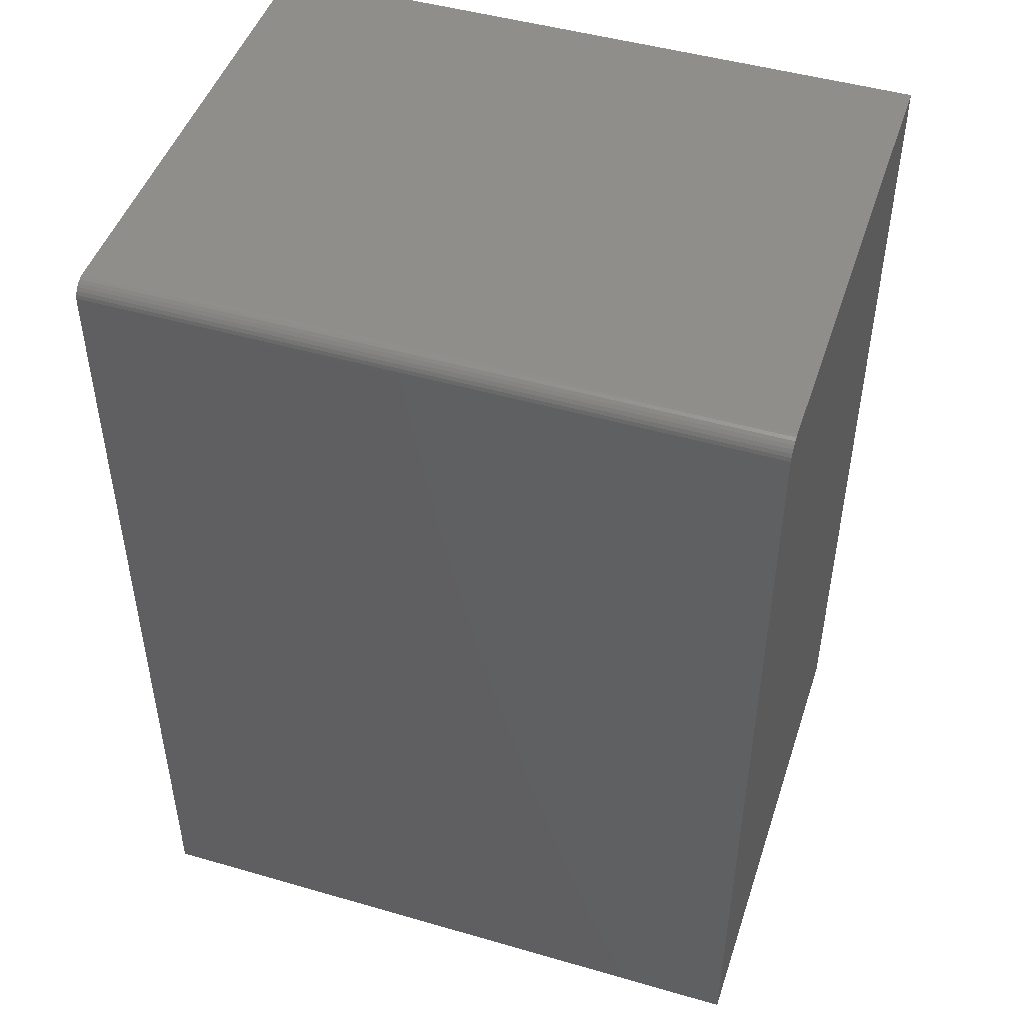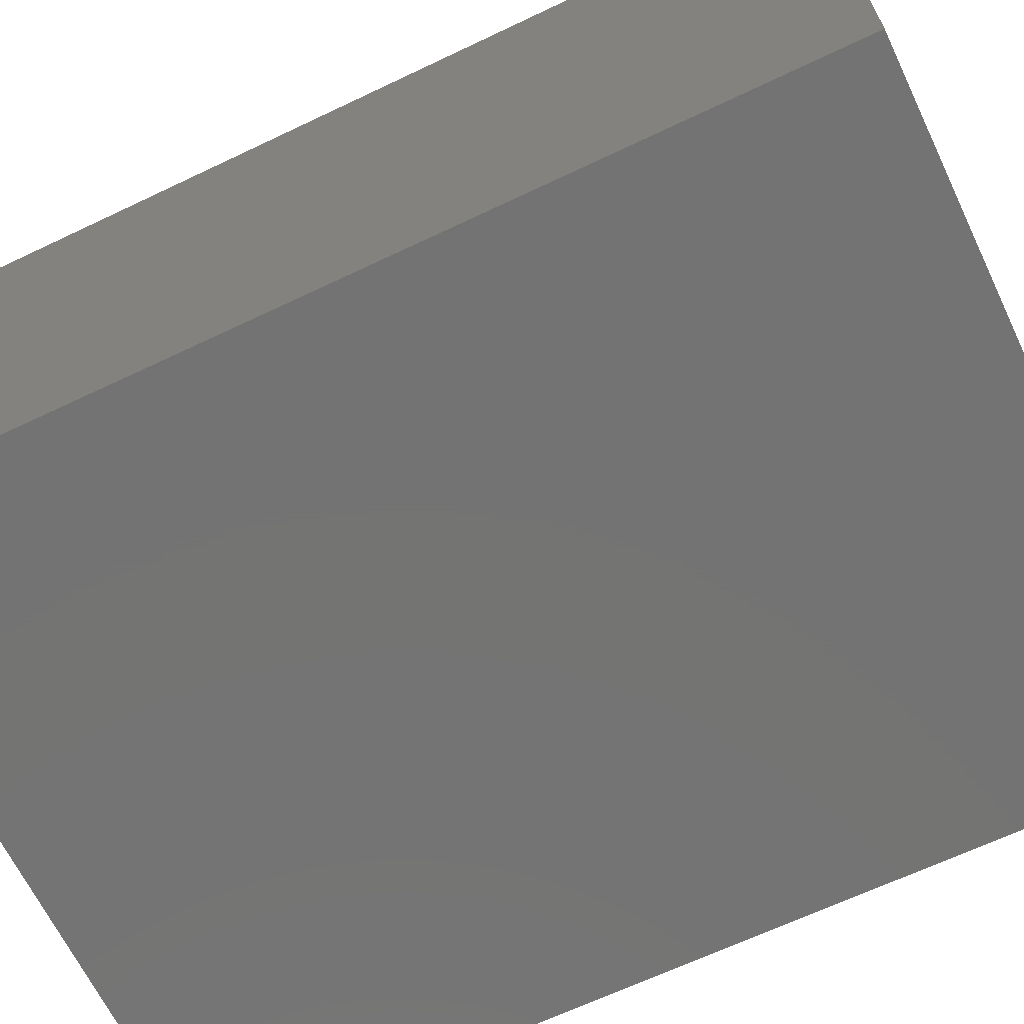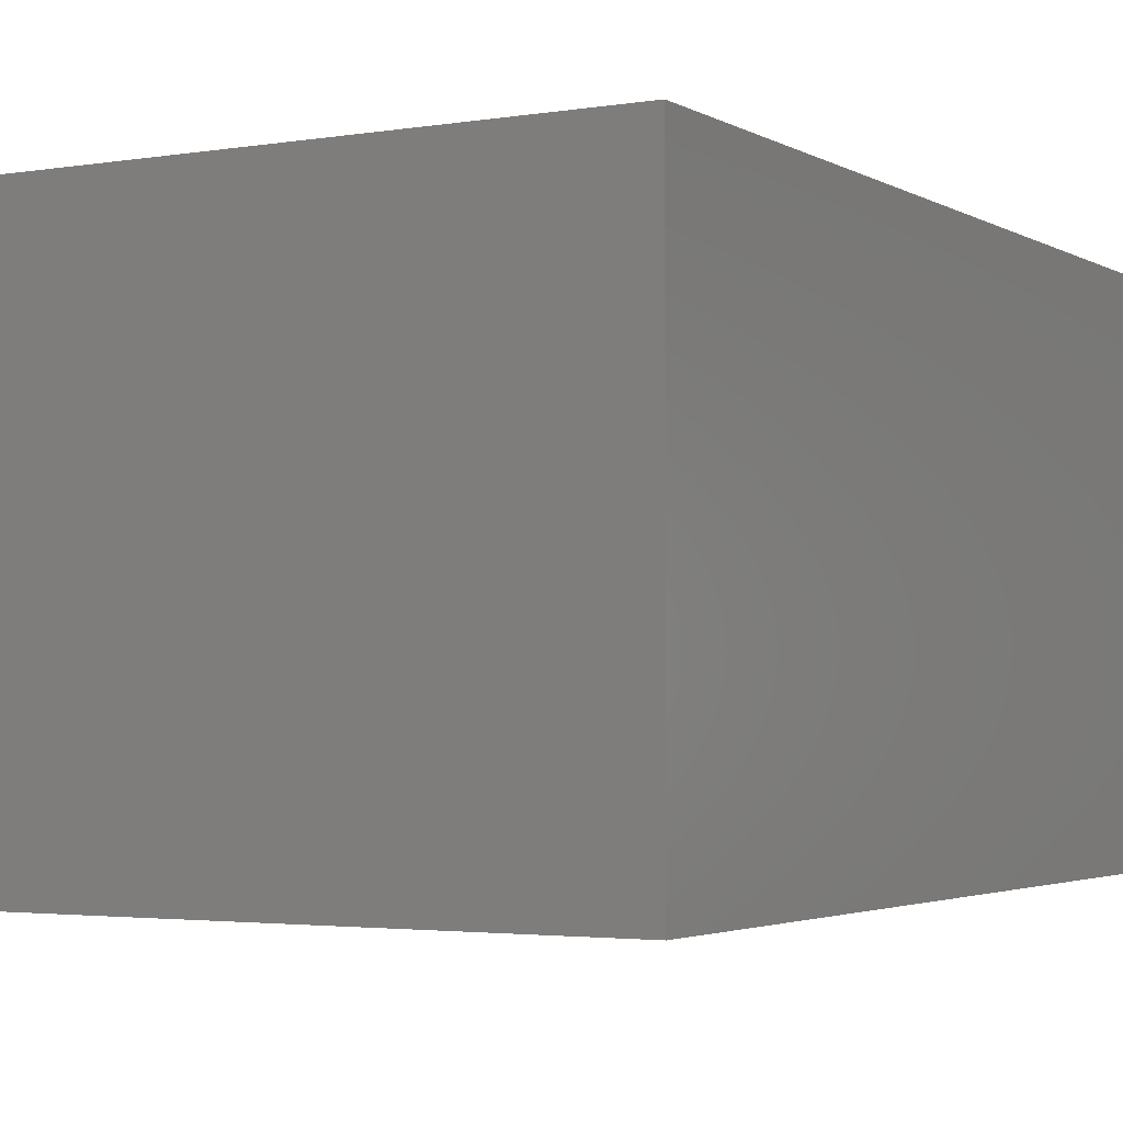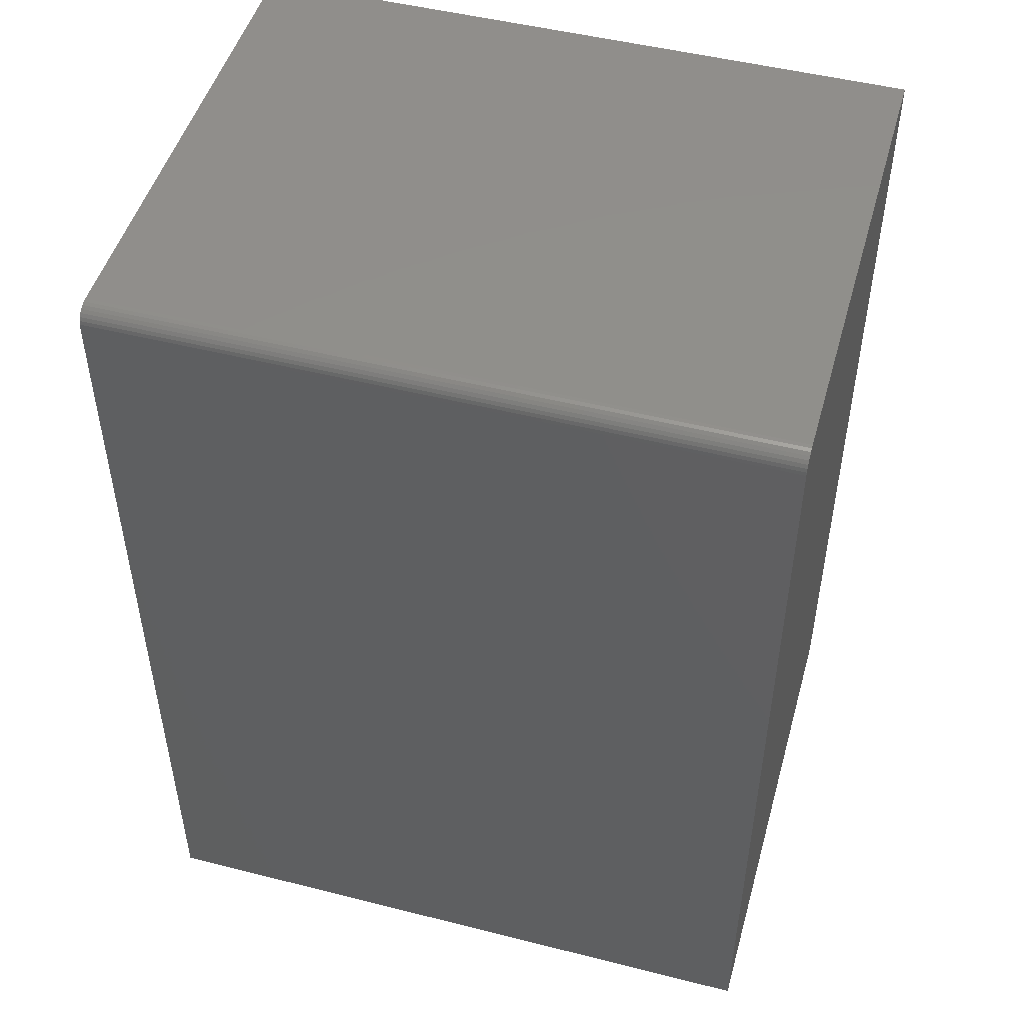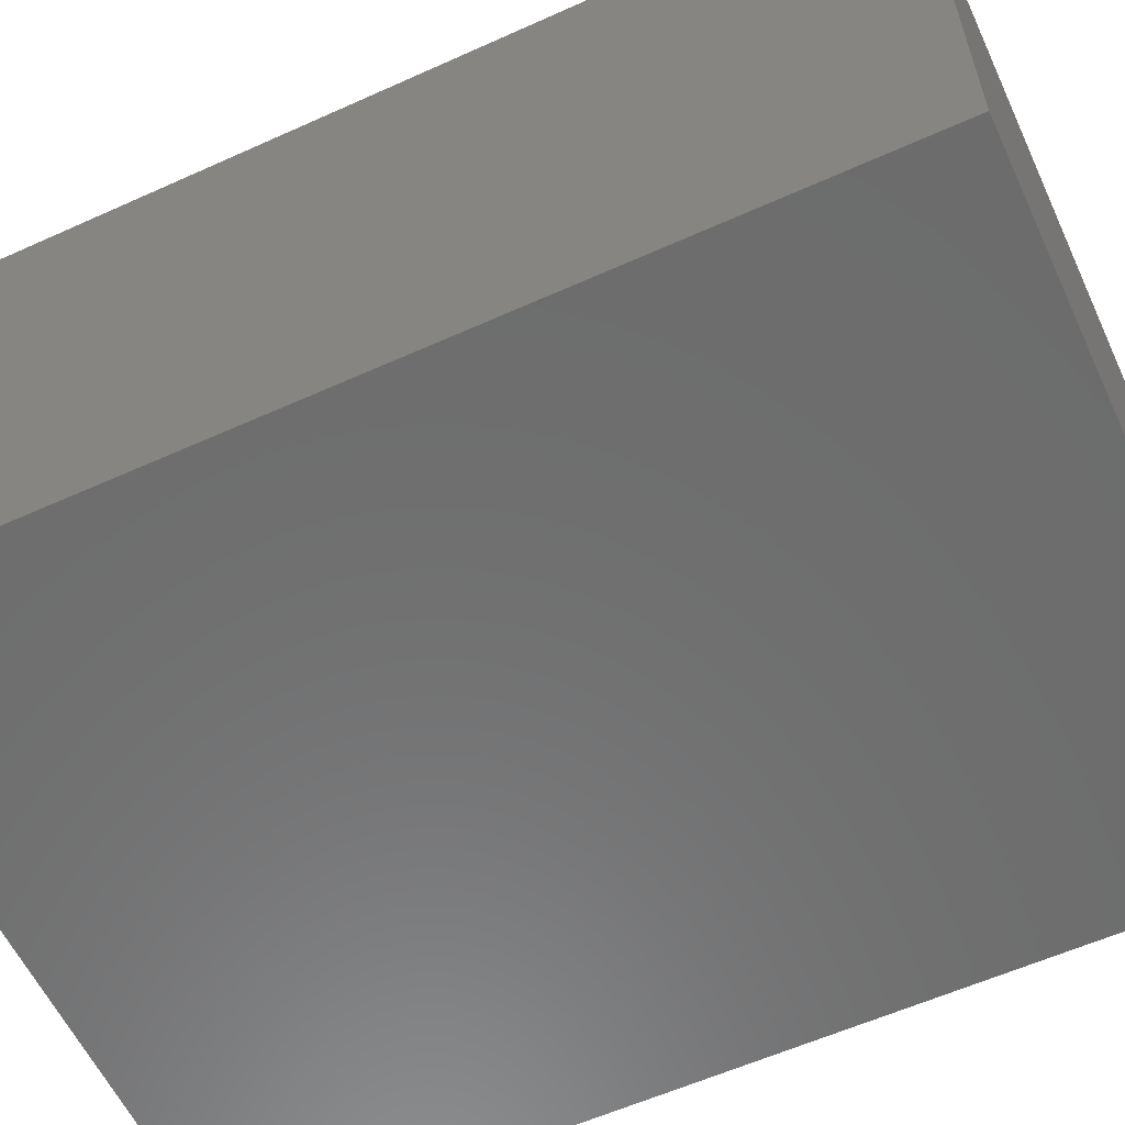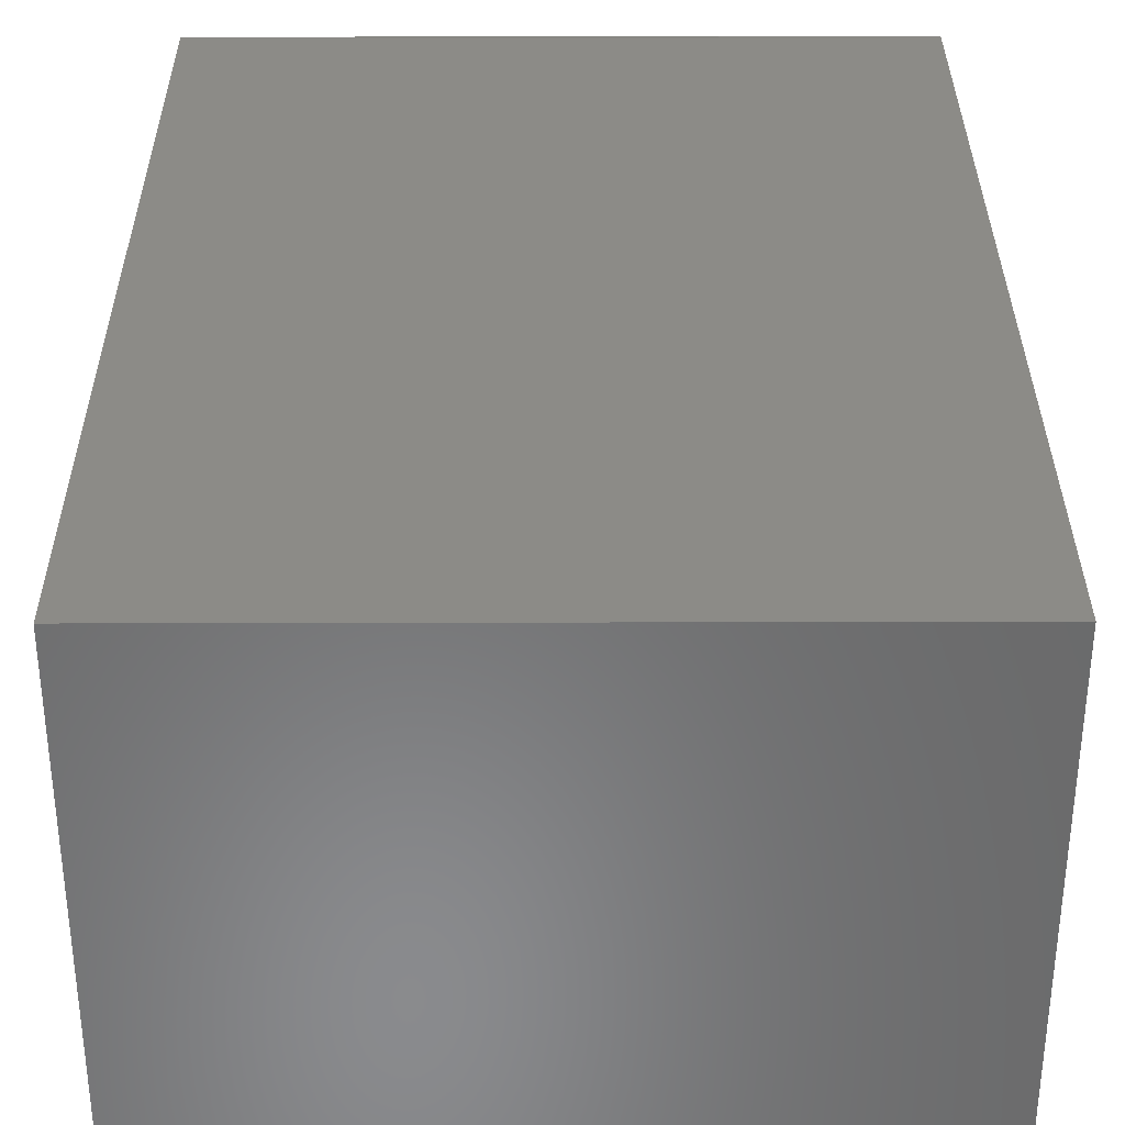
<metadata>
{"format":"stl","ext":"stl","renderer":"f3d","projection":"perspective","resolution":1024,"background":"white","views":[{"elev":47.3,"azim":18.1,"up":"+Y"},{"elev":-65.8,"azim":-64.4,"up":"+Z"},{"elev":-2.8,"azim":29.6,"up":"+Z"},{"elev":49.0,"azim":15.7,"up":"+Y"},{"elev":-59.0,"azim":114.9,"up":"+Z"},{"elev":33.7,"azim":-0.2,"up":"+Z"}]}
</metadata>
<code>
# stl→obj: 24 verts, 44 faces
v 0 0 0
v 2.513e-17 0 0.4104
v 0.5469 0 -3.349e-17
v 0.5469 0 0.4104
v 2.601e-17 -0.009646 0.4248
v 0 -0.75 0
v 0 -0.75 0.426
v 0 -0.01562 0.426
v 2.607e-17 -0.01258 0.4257
v 2.531e-17 -0.0003002 0.4134
v 2.592e-17 -0.006944 0.4234
v 2.58e-17 -0.004576 0.4214
v 2.566e-17 -0.002633 0.419
v 2.549e-17 -0.001189 0.4163
v 0.5469 -0.01562 0.426
v 0.5469 -0.75 0.426
v 0.5469 -0.0003002 0.4134
v 0.5469 -0.001189 0.4163
v 0.5469 -0.75 -3.349e-17
v 0.5469 -0.009646 0.4248
v 0.5469 -0.01258 0.4257
v 0.5469 -0.002633 0.419
v 0.5469 -0.004576 0.4214
v 0.5469 -0.006944 0.4234
f 1 2 3
f 3 2 4
f 2 1 5
f 6 7 8
f 6 8 9
f 6 9 5
f 6 5 1
f 10 2 5
f 10 5 11
f 10 11 12
f 10 12 13
f 10 13 14
f 15 8 16
f 16 8 7
f 4 17 18
f 19 3 20
f 19 20 21
f 19 21 15
f 19 15 16
f 3 4 18
f 3 18 22
f 3 22 23
f 3 23 24
f 3 24 20
f 4 2 17
f 17 2 10
f 17 10 18
f 18 10 14
f 18 14 22
f 22 14 13
f 22 13 23
f 23 13 12
f 23 12 24
f 24 12 11
f 24 11 20
f 20 11 5
f 20 5 21
f 21 5 9
f 21 9 15
f 15 9 8
f 6 19 7
f 7 19 16
f 1 3 6
f 6 3 19

</code>
